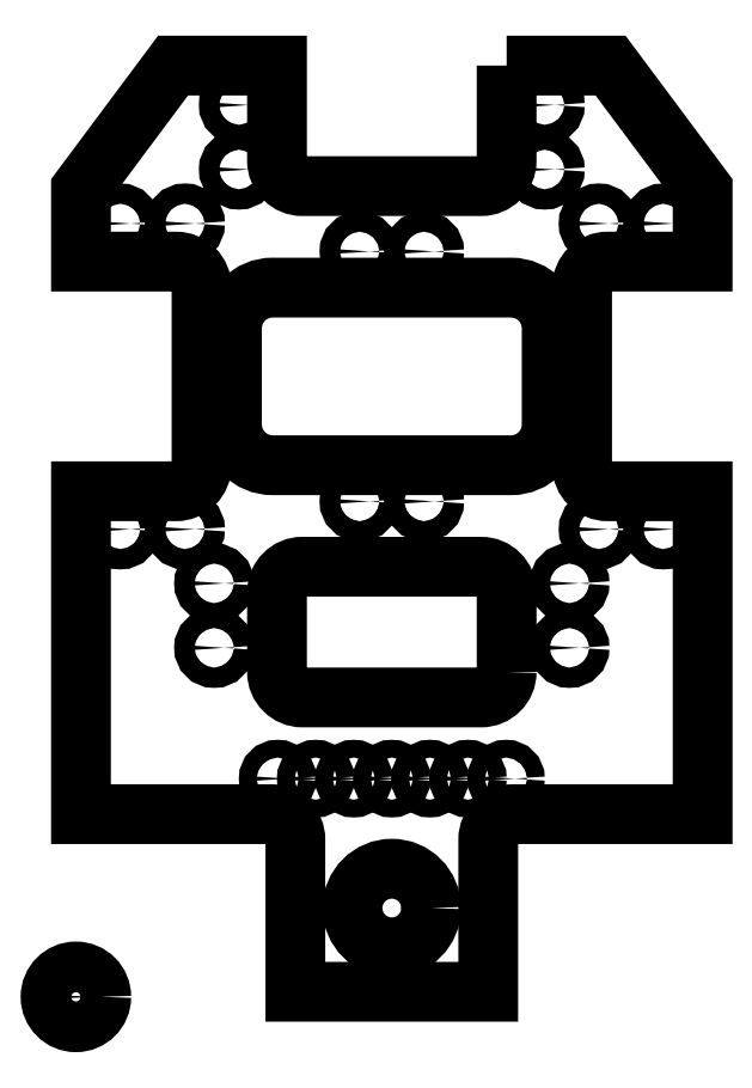
<metadata>
{"format":"dxf","ext":"dxf","renderer":"ezdxf+matplotlib","layout":"modelspace","background":"white","min_lineweight":24,"dpi":150}
</metadata>
<code>
0
SECTION
2
ENTITIES
0
CIRCLE
8
0
10
12.45
20
3.5
30
0
40
1.55
210
0
220
0
230
1
0
CIRCLE
8
0
10
13.72
20
29.38
30
0
40
0.4
210
-0
220
0
230
1
0
CIRCLE
8
0
10
11.18
20
29.38
30
0
40
0.4
210
-0
220
0
230
1
0
CIRCLE
8
0
10
4.295
20
30.48
30
0
40
0.4
210
-0
220
0
230
1
0
CIRCLE
8
0
10
1.755
20
30.48
30
0
40
0.4
210
-0
220
0
230
1
0
CIRCLE
8
0
10
19.45
20
16.3
30
0
40
0.4
210
0
220
0
230
1
0
CIRCLE
8
0
10
19.45
20
13.76
30
0
40
0.4
210
0
220
0
230
1
0
CIRCLE
8
0
10
20.61
20
18.43
30
0
40
0.4
210
0
220
0
230
1
0
CIRCLE
8
0
10
23.15
20
18.43
30
0
40
0.4
210
0
220
0
230
1
0
CIRCLE
8
0
10
6.425
20
35.15
30
0
40
0.4
210
-0
220
0
230
1
0
CIRCLE
8
0
10
6.425
20
32.61
30
0
40
0.4
210
-0
220
0
230
1
0
CIRCLE
8
0
10
18.48
20
32.61
30
0
40
0.4
210
-0
220
0
230
1
0
CIRCLE
8
0
10
18.48
20
35.15
30
0
40
0.4
210
-0
220
0
230
1
0
CIRCLE
8
0
10
20.61
20
30.48
30
0
40
0.4
210
-0
220
0
230
1
0
CIRCLE
8
0
10
23.15
20
30.48
30
0
40
0.4
210
-0
220
0
230
1
0
CIRCLE
8
0
10
5.45
20
16.3
30
0
40
0.4
210
-0
220
0
230
1
0
CIRCLE
8
0
10
5.45
20
13.76
30
0
40
0.4
210
-0
220
0
230
1
0
CIRCLE
8
0
10
4.295
20
18.43
30
0
40
0.4
210
0
220
0
230
1
0
CIRCLE
8
0
10
1.755
20
18.43
30
0
40
0.4
210
0
220
0
230
1
0
CIRCLE
8
0
10
13.72
20
19.53
30
0
40
0.4
210
0
220
0
230
1
0
CIRCLE
8
0
10
11.18
20
19.53
30
0
40
0.4
210
0
220
0
230
1
0
CIRCLE
8
0
10
9.45
20
8.6
30
0
40
0.35
210
0
220
0
230
1
0
CIRCLE
8
0
10
12.45
20
8.6
30
0
40
0.35
210
0
220
0
230
1
0
CIRCLE
8
0
10
15.45
20
8.6
30
0
40
0.35
210
0
220
0
230
1
0
CIRCLE
8
0
10
16.95
20
8.6
30
0
40
0.35
210
0
220
0
230
1
0
CIRCLE
8
0
10
13.95
20
8.6
30
0
40
0.35
210
0
220
0
230
1
0
CIRCLE
8
0
10
10.95
20
8.6
30
0
40
0.35
210
0
220
0
230
1
0
CIRCLE
8
0
10
7.95
20
8.6
30
0
40
0.35
210
0
220
0
230
1
0
LWPOLYLINE
8
0
90
8
70
1
43
0
10
6.15
20
22.55
42
0.4142
10
7.75
20
20.95
10
17.15
20
20.95
42
0.4142
10
18.75
20
22.55
10
18.75
20
26.35
42
0.4142
10
17.15
20
27.95
10
7.75
20
27.95
42
0.4142
10
6.15
20
26.35
0
LWPOLYLINE
8
0
90
8
70
1
43
0
10
16.98
20
12.8
10
16.98
20
15.95
42
0.4142
10
15.98
20
16.95
10
8.925
20
16.95
42
0.4142
10
7.925
20
15.95
10
7.925
20
12.8
42
0.4142
10
8.925
20
11.8
10
15.98
20
11.8
42
0.4142
0
LWPOLYLINE
8
0
90
30
70
1
43
0
10
16.98
20
36.7
10
21.07
20
36.7
10
24.7
20
31.83
10
24.7
20
28.98
10
20.95
20
28.98
42
0.4142
10
19.95
20
27.98
10
19.95
20
20.93
42
0.4142
10
20.95
20
19.93
10
24.7
20
19.93
10
24.7
20
7.2
10
17.25
20
7.2
42
0.4142
10
16.25
20
6.2
10
16.25
20
0.2
10
8.65
20
0.2
10
8.65
20
6.2
42
0.4142
10
7.65
20
7.2
10
0.2
20
7.2
10
0.2
20
19.93
10
3.95
20
19.93
42
0.4142
10
4.95
20
20.93
10
4.95
20
27.98
42
0.4142
10
3.95
20
28.98
10
0.2
20
28.98
10
0.2
20
31.83
10
3.83
20
36.7
10
7.925
20
36.7
10
7.925
20
32.95
42
0.4142
10
8.925
20
31.95
10
15.98
20
31.95
42
0.4142
10
16.98
20
32.95
0
CIRCLE
8
0
10
0
20
0
30
0
40
1
210
0
220
-0
230
1
0
ENDSEC
0
EOF

</code>
